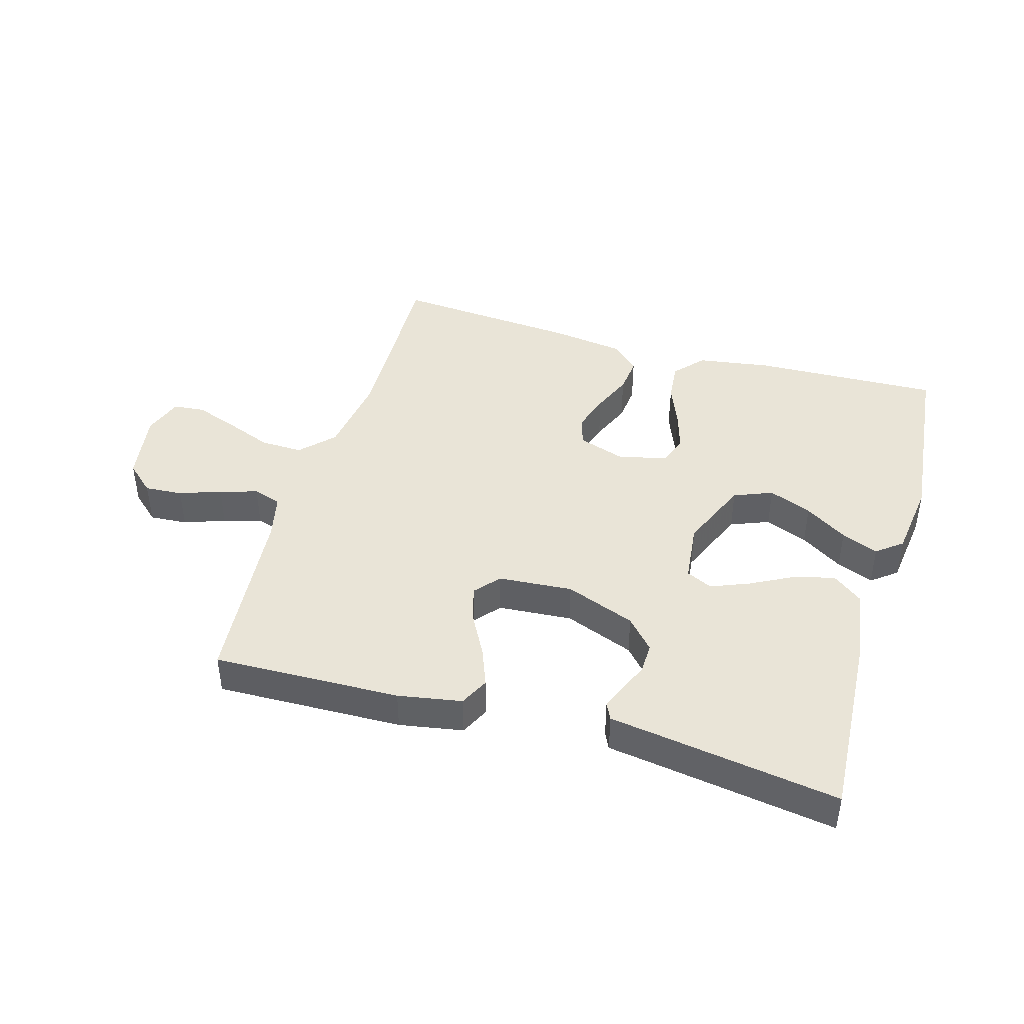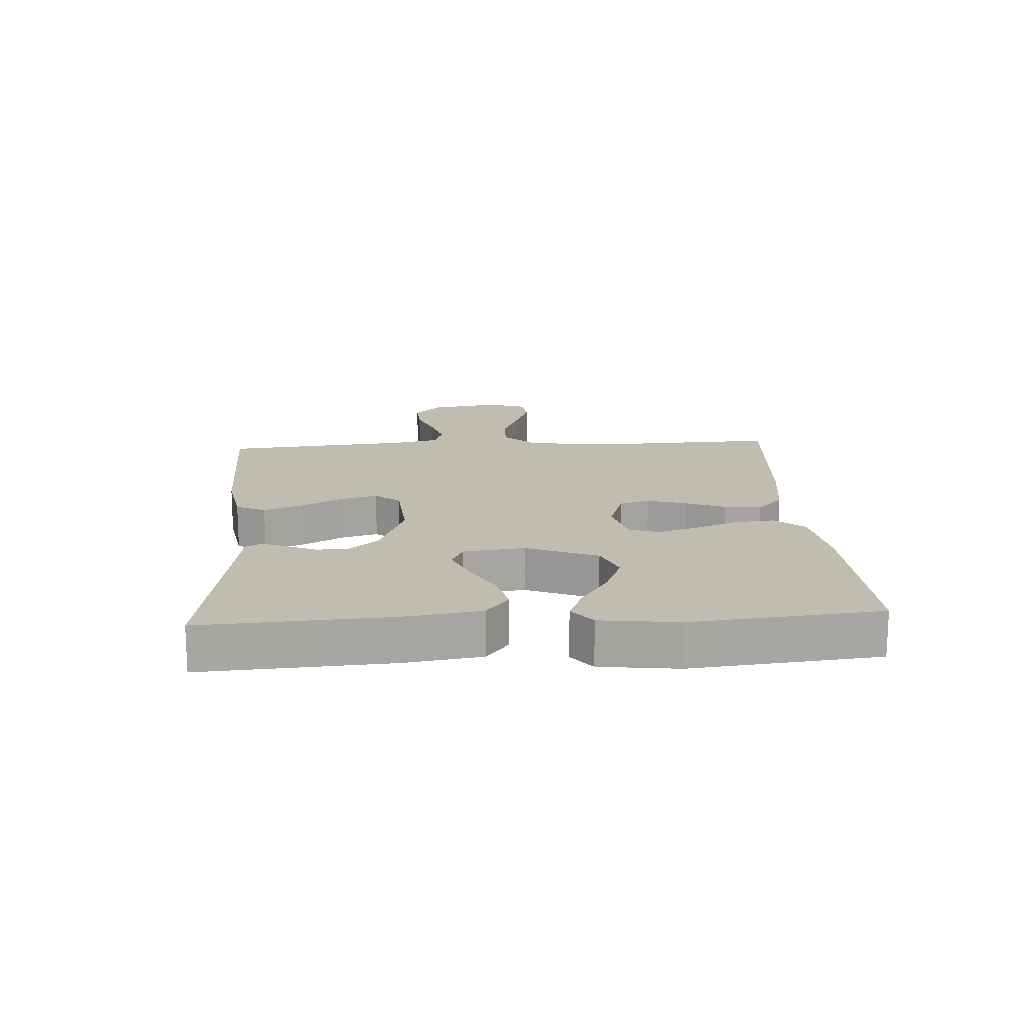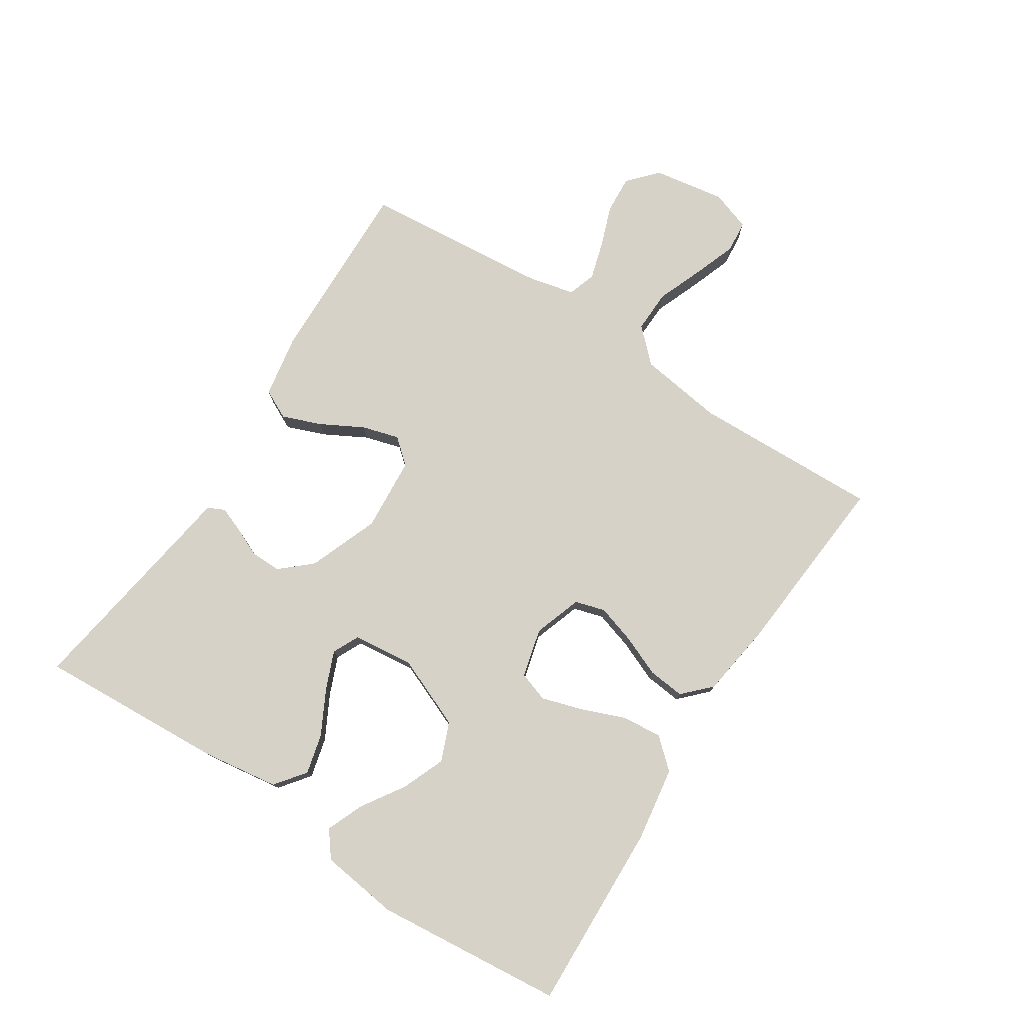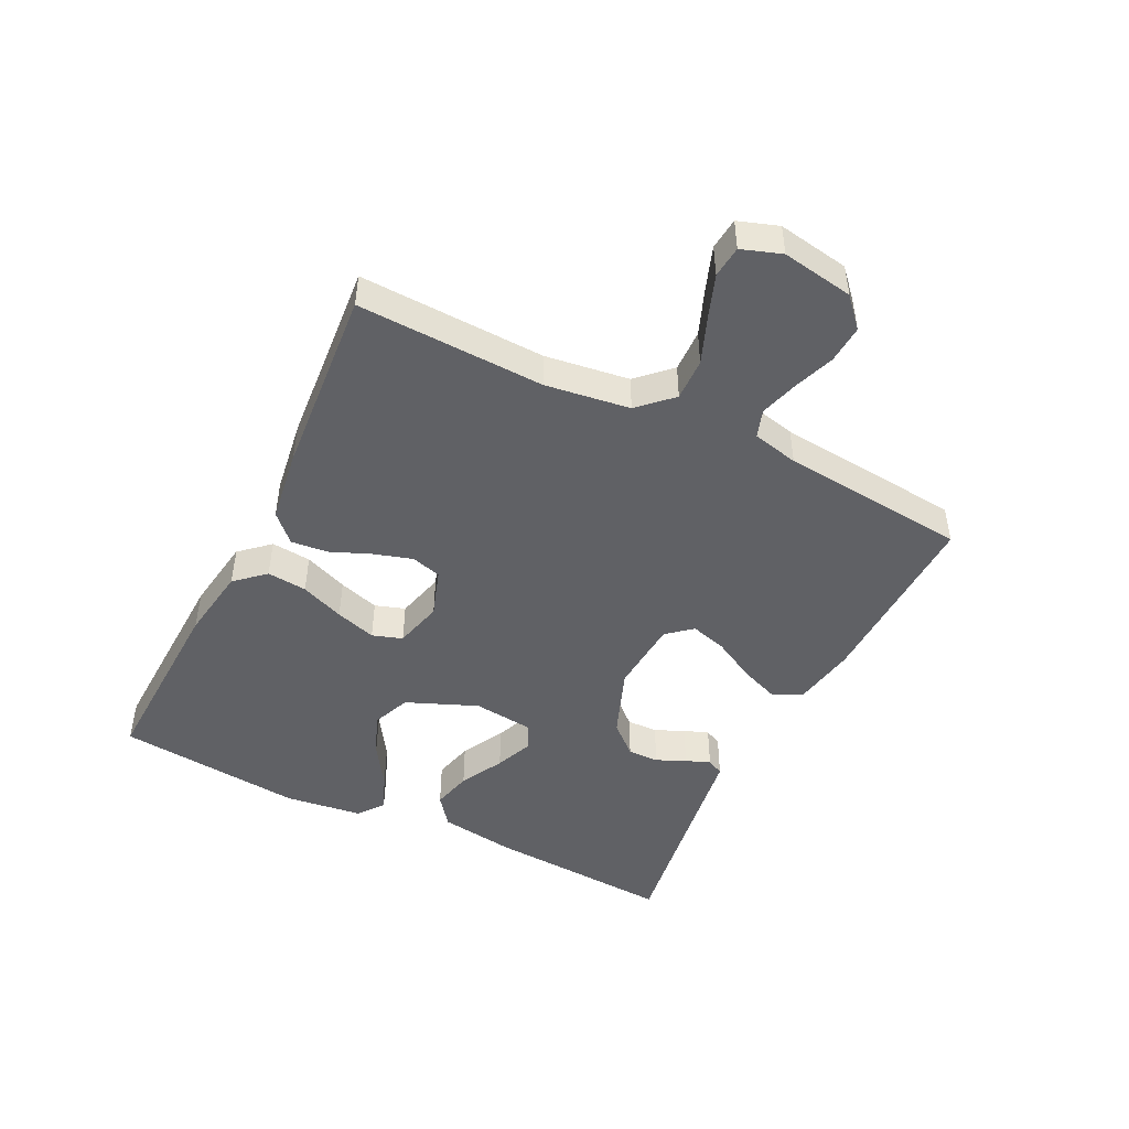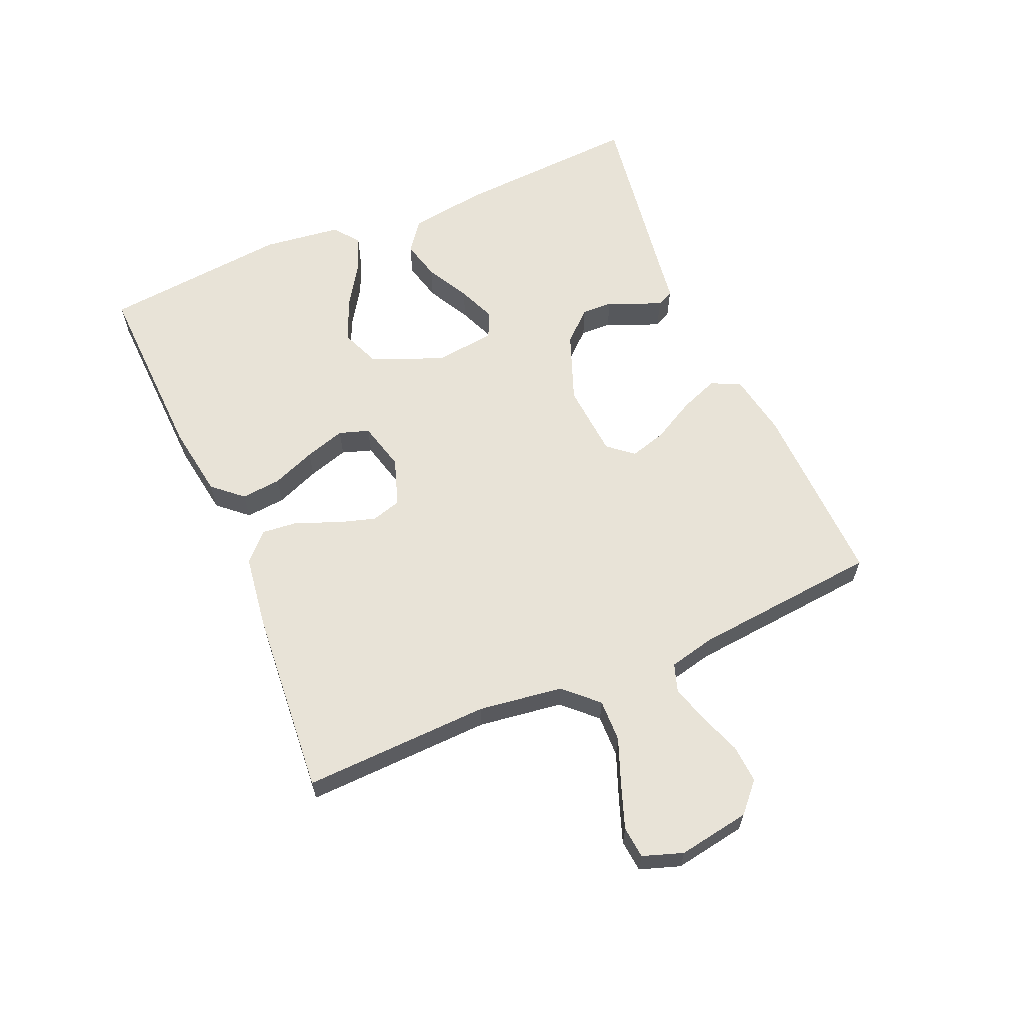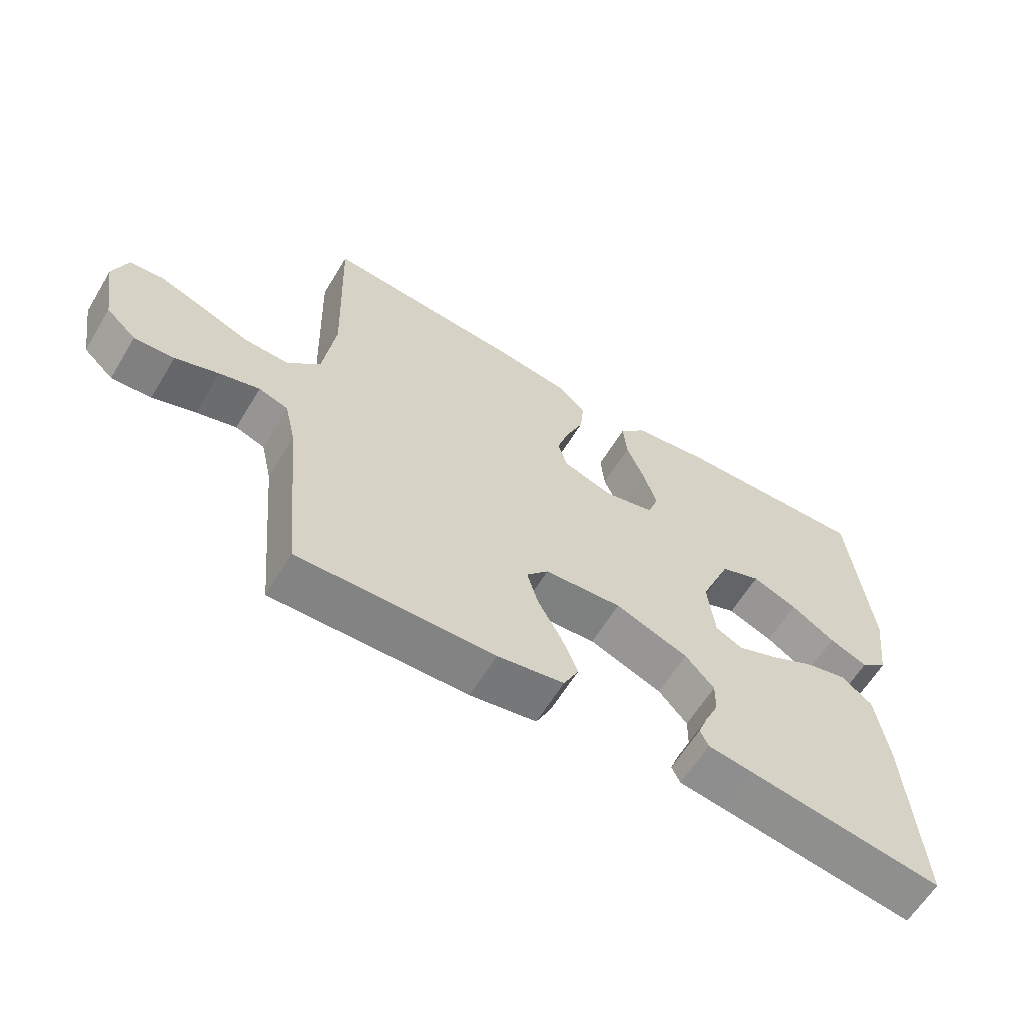
<metadata>
{"format":"obj","ext":"obj","renderer":"f3d","projection":"perspective","resolution":1024,"background":"white","views":[{"elev":42.9,"azim":-163.7,"up":"+Y"},{"elev":16.3,"azim":-93.6,"up":"+Y"},{"elev":77.4,"azim":-57.0,"up":"+Y"},{"elev":-47.3,"azim":63.6,"up":"+Y"},{"elev":62.0,"azim":66.6,"up":"+Y"},{"elev":-61.9,"azim":148.8,"up":"+Z"}]}
</metadata>
<code>
v 0.5 0.07 0.5
v 0.49 0.07 0.2
v 0.509 0.07 0.065
v 0.559 0.07 0.013
v 0.627 0.07 0.015
v 0.701 0.07 0.044
v 0.77 0.07 0.069
v 0.821 0.07 0.064
v 0.843 0.07 0
v 0.824 0.07 -0.115
v 0.778 0.07 -0.157
v 0.717 0.07 -0.153
v 0.651 0.07 -0.129
v 0.59 0.07 -0.111
v 0.545 0.07 -0.126
v 0.528 0.07 -0.2
v 0.5 0.07 -0.5
v 0.2 0.07 -0.492
v 0.098 0.07 -0.474
v 0.075 0.07 -0.427
v 0.099 0.07 -0.365
v 0.136 0.07 -0.297
v 0.153 0.07 -0.238
v 0.119 0.07 -0.198
v 0 0.07 -0.189
v -0.112 0.07 -0.232
v -0.156 0.07 -0.281
v -0.155 0.07 -0.331
v -0.134 0.07 -0.378
v -0.119 0.07 -0.417
v -0.132 0.07 -0.444
v -0.2 0.07 -0.454
v -0.5 0.07 -0.5
v -0.482 0.07 -0.2
v -0.464 0.07 -0.077
v -0.416 0.07 -0.04
v -0.352 0.07 -0.056
v -0.282 0.07 -0.093
v -0.221 0.07 -0.118
v -0.179 0.07 -0.098
v -0.168 0.07 0
v -0.215 0.07 0.114
v -0.277 0.07 0.139
v -0.346 0.07 0.111
v -0.414 0.07 0.067
v -0.473 0.07 0.043
v -0.514 0.07 0.075
v -0.53 0.07 0.2
v -0.5 0.07 0.5
v -0.2 0.07 0.489
v -0.082 0.07 0.471
v -0.04 0.07 0.424
v -0.046 0.07 0.36
v -0.074 0.07 0.29
v -0.094 0.07 0.225
v -0.078 0.07 0.177
v 0 0.07 0.157
v 0.077 0.07 0.183
v 0.091 0.07 0.231
v 0.072 0.07 0.293
v 0.045 0.07 0.358
v 0.039 0.07 0.417
v 0.082 0.07 0.459
v 0.2 0.07 0.476
v 0.5 0 0.5
v 0.49 0 0.2
v 0.509 0 0.065
v 0.559 0 0.013
v 0.627 0 0.015
v 0.701 0 0.044
v 0.77 0 0.069
v 0.821 0 0.064
v 0.843 0 0
v 0.824 0 -0.115
v 0.778 0 -0.157
v 0.717 0 -0.153
v 0.651 0 -0.129
v 0.59 0 -0.111
v 0.545 0 -0.126
v 0.528 0 -0.2
v 0.5 0 -0.5
v 0.2 0 -0.492
v 0.098 0 -0.474
v 0.075 0 -0.427
v 0.099 0 -0.365
v 0.136 0 -0.297
v 0.153 0 -0.238
v 0.119 0 -0.198
v 0 0 -0.189
v -0.112 0 -0.232
v -0.156 0 -0.281
v -0.155 0 -0.331
v -0.134 0 -0.378
v -0.119 0 -0.417
v -0.132 0 -0.444
v -0.2 0 -0.454
v -0.5 0 -0.5
v -0.482 0 -0.2
v -0.464 0 -0.077
v -0.416 0 -0.04
v -0.352 0 -0.056
v -0.282 0 -0.093
v -0.221 0 -0.118
v -0.179 0 -0.098
v -0.168 0 0
v -0.215 0 0.114
v -0.277 0 0.139
v -0.346 0 0.111
v -0.414 0 0.067
v -0.473 0 0.043
v -0.514 0 0.075
v -0.53 0 0.2
v -0.5 0 0.5
v -0.2 0 0.489
v -0.082 0 0.471
v -0.04 0 0.424
v -0.046 0 0.36
v -0.074 0 0.29
v -0.094 0 0.225
v -0.078 0 0.177
v 0 0 0.157
v 0.077 0 0.183
v 0.091 0 0.231
v 0.072 0 0.293
v 0.045 0 0.358
v 0.039 0 0.417
v 0.082 0 0.459
v 0.2 0 0.476
f 63 64 1 2
f 60 61 62 63
f 59 60 63 2
f 58 59 2 3
f 57 58 3 4
f 56 57 4
f 51 52 53 54
f 51 54 55
f 50 51 55
f 49 50 55 56
f 44 45 46 47
f 43 44 47 48
f 35 36 37 38
f 35 38 39
f 32 33 34 35
f 32 35 39
f 28 29 30 31
f 28 31 32 39
f 19 20 21 22
f 19 22 23
f 16 17 18 19
f 15 16 19 23
f 14 15 23 24
f 10 11 12 13
f 10 13 14
f 9 10 14
f 5 6 7 8
f 5 8 9 14
f 43 48 49 56
f 42 43 56 4
f 41 42 4
f 40 41 4
f 27 28 39 40
f 26 27 40
f 25 26 40
f 14 24 25 40
f 4 5 14 40
f 66 65 128 127
f 127 126 125 124
f 66 127 124 123
f 67 66 123 122
f 68 67 122 121
f 68 121 120
f 118 117 116 115
f 119 118 115
f 119 115 114
f 120 119 114 113
f 111 110 109 108
f 112 111 108 107
f 102 101 100 99
f 103 102 99
f 99 98 97 96
f 103 99 96
f 95 94 93 92
f 103 96 95 92
f 86 85 84 83
f 87 86 83
f 83 82 81 80
f 87 83 80 79
f 88 87 79 78
f 77 76 75 74
f 78 77 74
f 78 74 73
f 72 71 70 69
f 78 73 72 69
f 120 113 112 107
f 68 120 107 106
f 68 106 105
f 68 105 104
f 104 103 92 91
f 104 91 90
f 104 90 89
f 104 89 88 78
f 104 78 69 68
f 1 65 66 2
f 2 66 67 3
f 3 67 68 4
f 4 68 69 5
f 5 69 70 6
f 6 70 71 7
f 7 71 72 8
f 8 72 73 9
f 9 73 74 10
f 10 74 75 11
f 11 75 76 12
f 12 76 77 13
f 13 77 78 14
f 14 78 79 15
f 15 79 80 16
f 16 80 81 17
f 17 81 82 18
f 18 82 83 19
f 19 83 84 20
f 20 84 85 21
f 21 85 86 22
f 22 86 87 23
f 23 87 88 24
f 24 88 89 25
f 25 89 90 26
f 26 90 91 27
f 27 91 92 28
f 28 92 93 29
f 29 93 94 30
f 30 94 95 31
f 31 95 96 32
f 32 96 97 33
f 33 97 98 34
f 34 98 99 35
f 35 99 100 36
f 36 100 101 37
f 37 101 102 38
f 38 102 103 39
f 39 103 104 40
f 40 104 105 41
f 41 105 106 42
f 42 106 107 43
f 43 107 108 44
f 44 108 109 45
f 45 109 110 46
f 46 110 111 47
f 47 111 112 48
f 48 112 113 49
f 49 113 114 50
f 50 114 115 51
f 51 115 116 52
f 52 116 117 53
f 53 117 118 54
f 54 118 119 55
f 55 119 120 56
f 56 120 121 57
f 57 121 122 58
f 58 122 123 59
f 59 123 124 60
f 60 124 125 61
f 61 125 126 62
f 62 126 127 63
f 63 127 128 64
f 64 128 65 1

</code>
